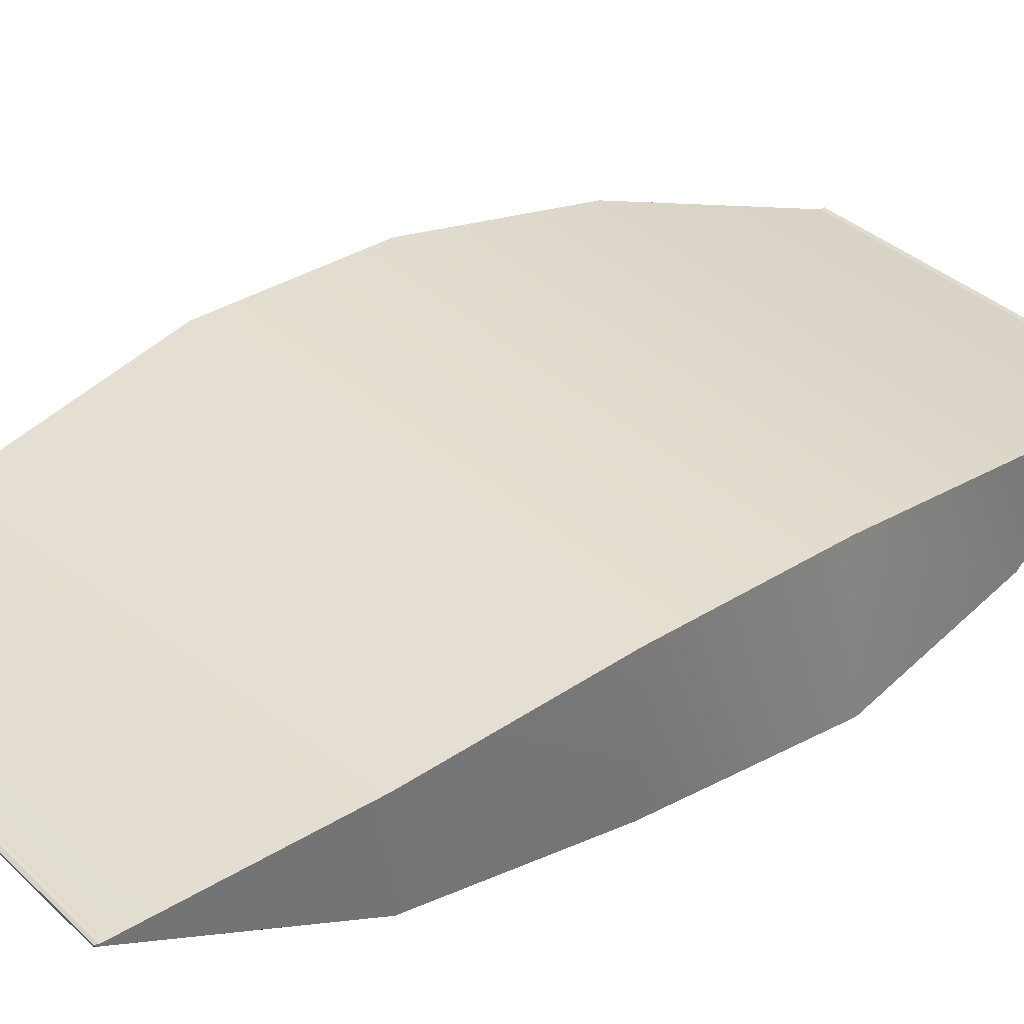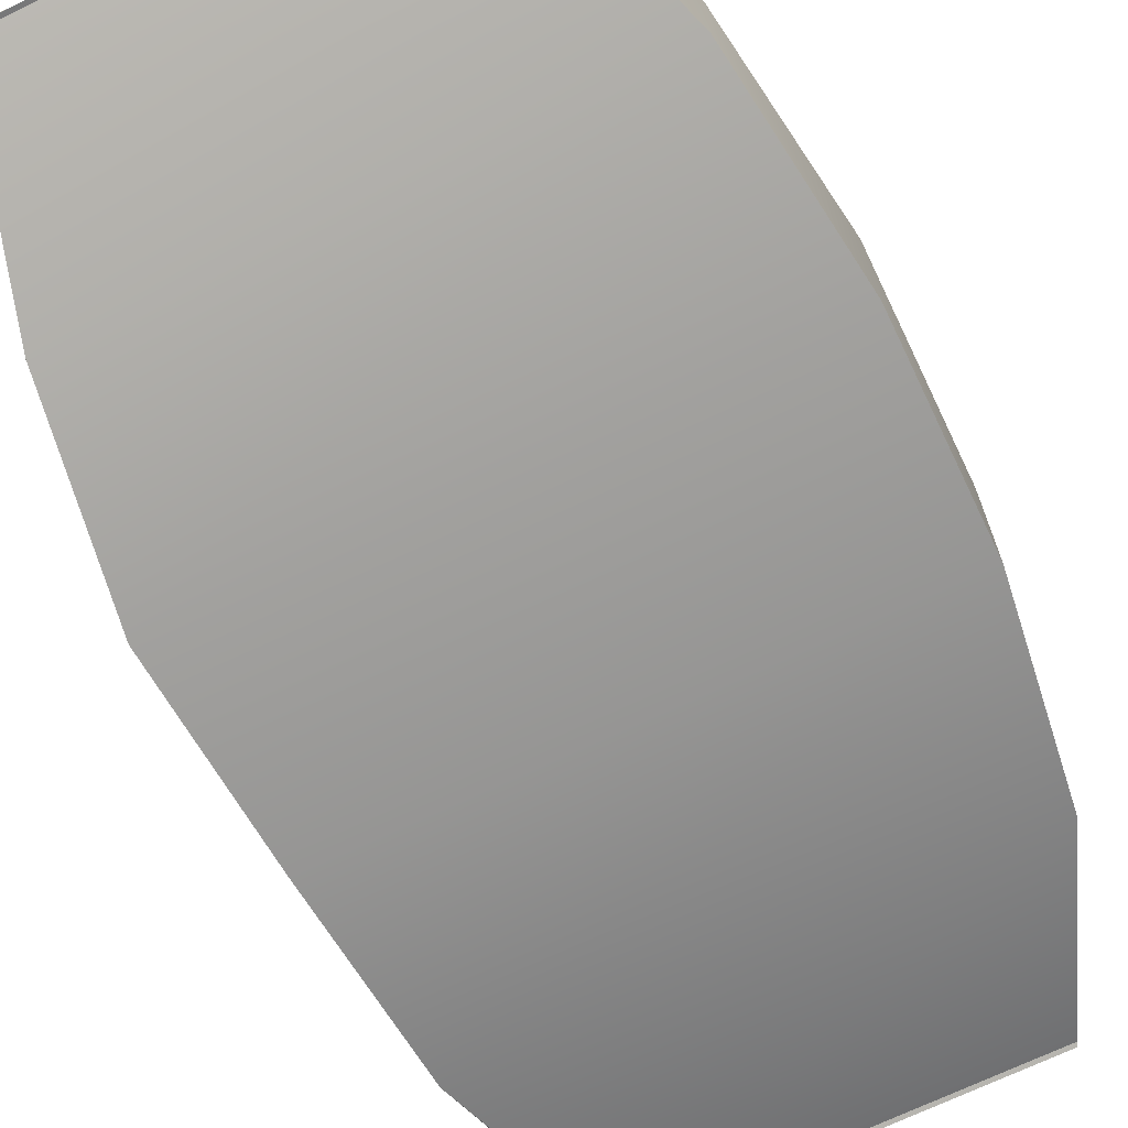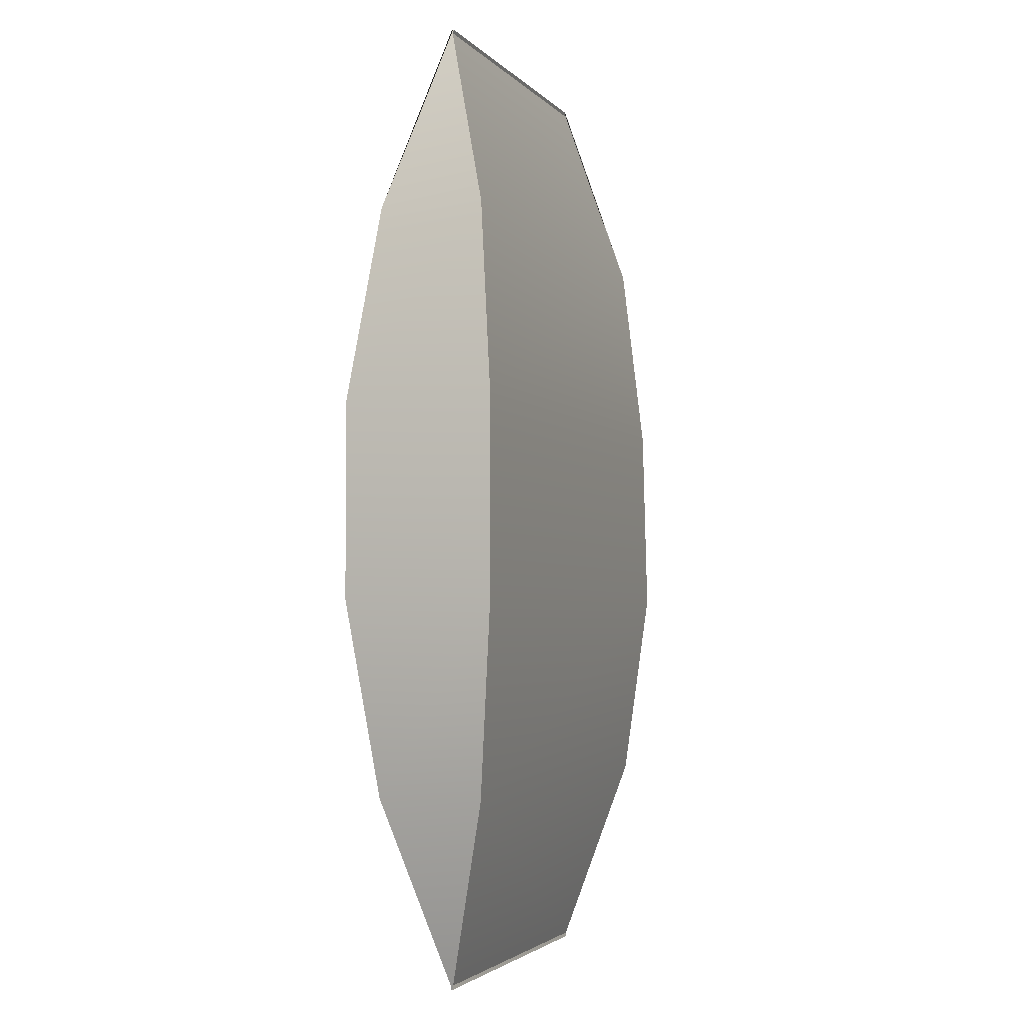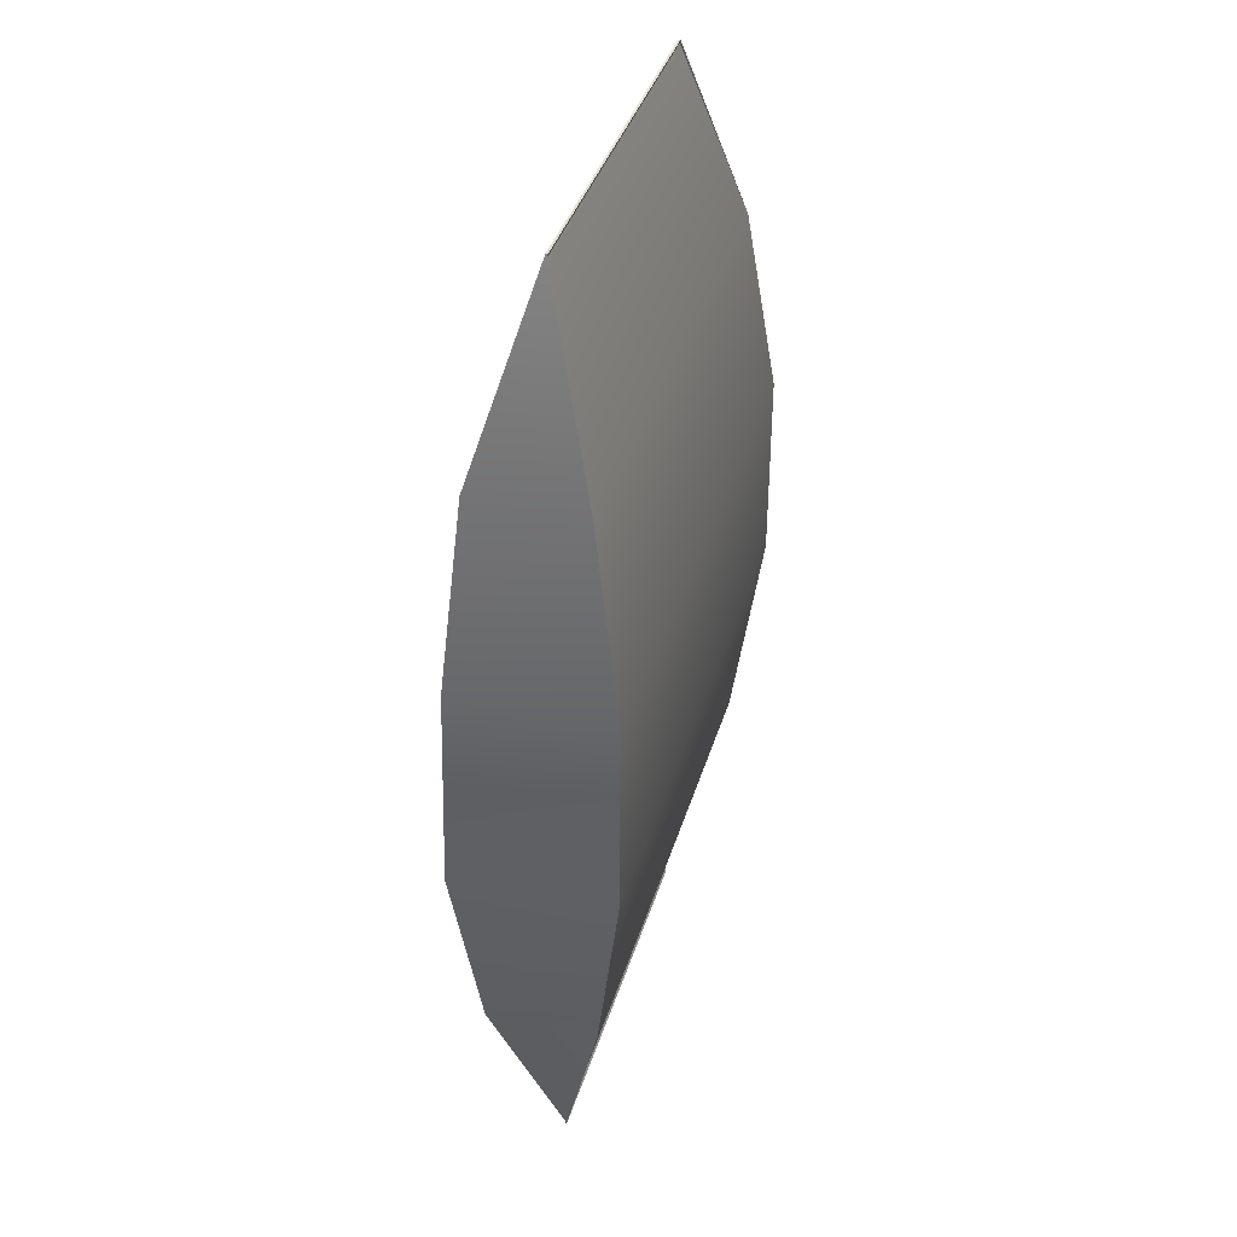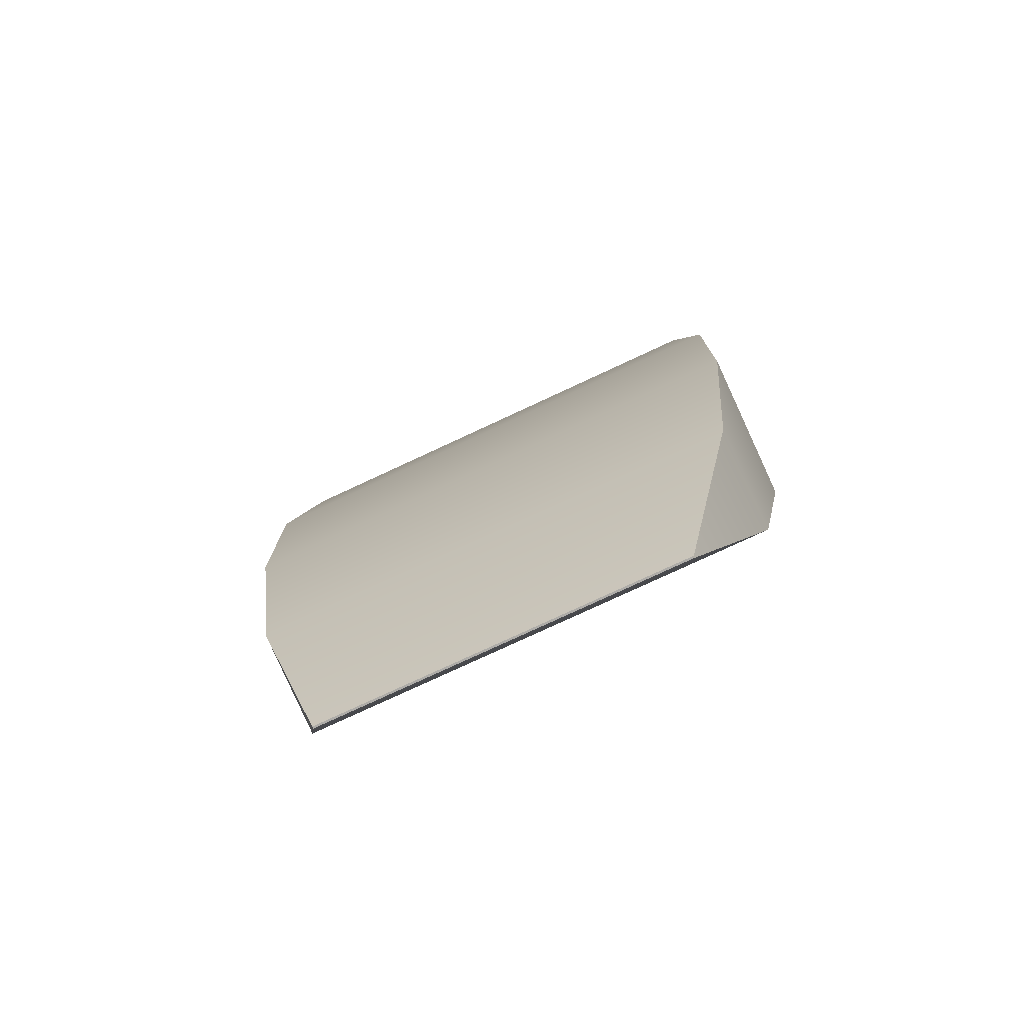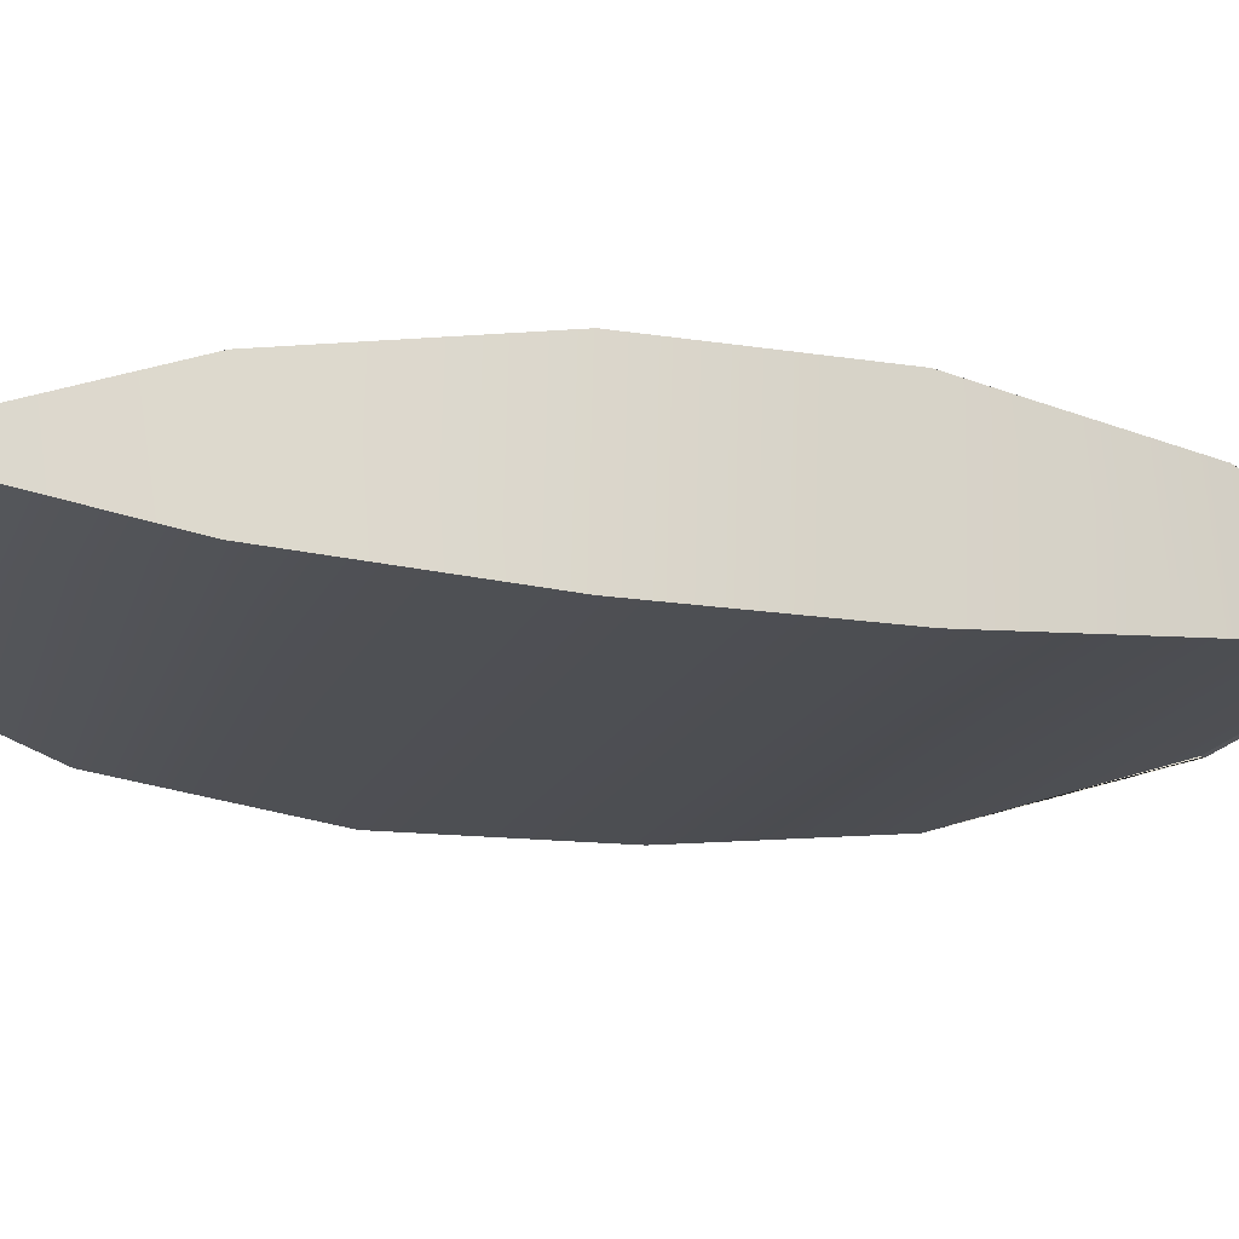
<metadata>
{"format":"obj","ext":"obj","renderer":"f3d","projection":"perspective","resolution":1024,"background":"white","views":[{"elev":35.9,"azim":50.5,"up":"+Y"},{"elev":-69.7,"azim":-154.3,"up":"+Y"},{"elev":-3.0,"azim":-69.9,"up":"+Z"},{"elev":39.3,"azim":106.5,"up":"+Z"},{"elev":-76.9,"azim":-155.0,"up":"+Z"},{"elev":-17.4,"azim":-107.5,"up":"+Y"}]}
</metadata>
<code>
g default
v -0.3434 0.004211 1.152
v 0.4027 0.004053 1.152
v -0.3434 -6.4e-05 1.152
v 0.4027 -0.000238 1.152
v -0.3434 -6.4e-05 -0.8771
v 0.4027 -0.000238 -0.8771
v -0.3434 0.004211 -0.8771
v 0.4027 0.004053 -0.8771
v -0.4916 0.1012 0.7463
v -0.5465 0.1546 0.3405
v -0.5465 0.1546 -0.0654
v -0.4916 0.1012 -0.4713
v 0.5008 0.1012 0.7463
v 0.531 0.1546 0.3405
v 0.531 0.1546 -0.0654
v 0.5008 0.1012 -0.4713
v -0.4915 -0.1196 -0.4713
v -0.5465 -0.1605 -0.0654
v -0.5465 -0.1605 0.3405
v -0.4915 -0.1196 0.7463
v 0.5078 -0.1199 -0.4713
v 0.5662 -0.1605 -0.0654
v 0.531 -0.1605 0.3405
v 0.5006 -0.1199 0.7463
g pCube1
f 1 2 3
f 3 2 4
f 3 4 9
f 4 13 9
f 13 14 9
f 9 14 10
f 14 15 10
f 10 15 11
f 15 16 11
f 11 16 12
f 16 6 12
f 6 5 12
f 5 6 7
f 7 6 8
f 7 8 17
f 8 21 17
f 21 22 17
f 17 22 18
f 22 23 18
f 18 23 19
f 23 24 19
f 19 24 20
f 24 2 20
f 2 1 20
f 2 24 4
f 4 24 13
f 24 23 13
f 13 23 14
f 23 22 14
f 14 22 15
f 22 21 15
f 15 21 16
f 21 8 16
f 8 6 16
f 7 17 5
f 5 17 12
f 17 18 12
f 12 18 11
f 18 19 11
f 11 19 10
f 19 20 10
f 10 20 9
f 20 1 9
f 1 3 9

</code>
